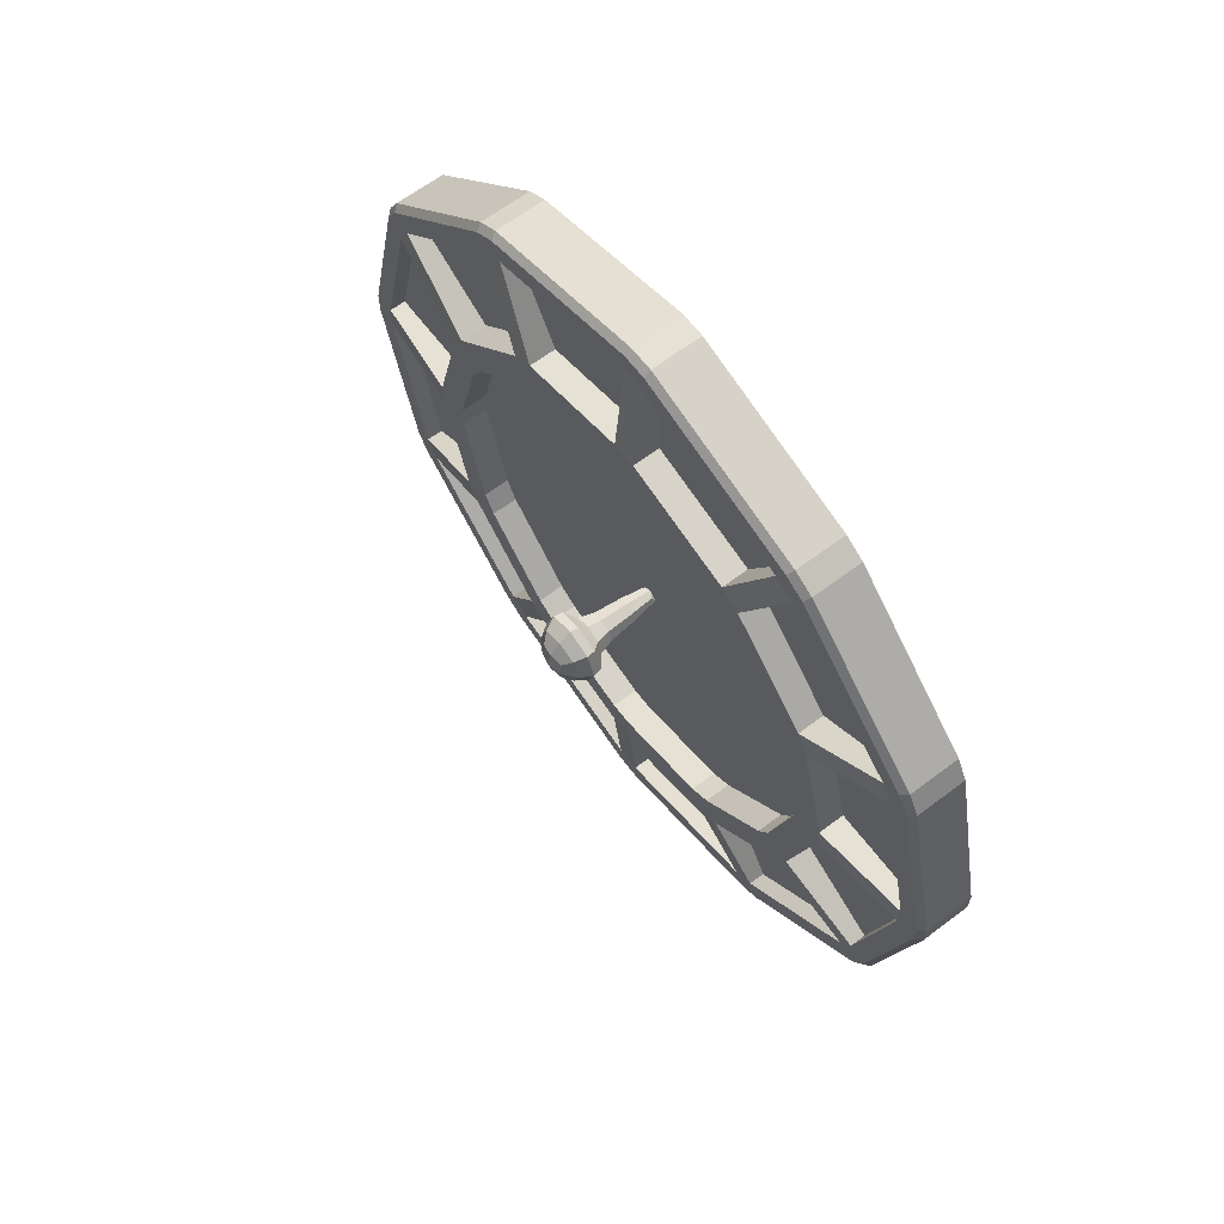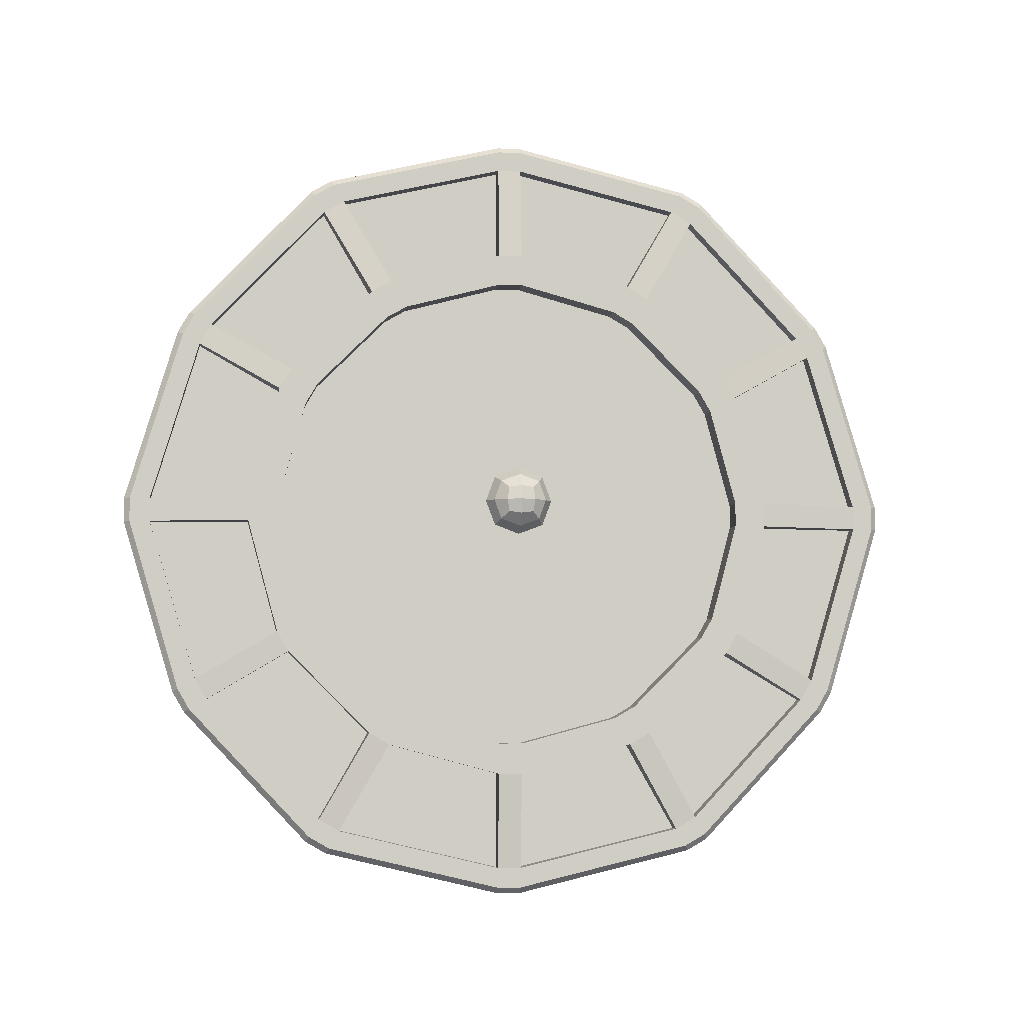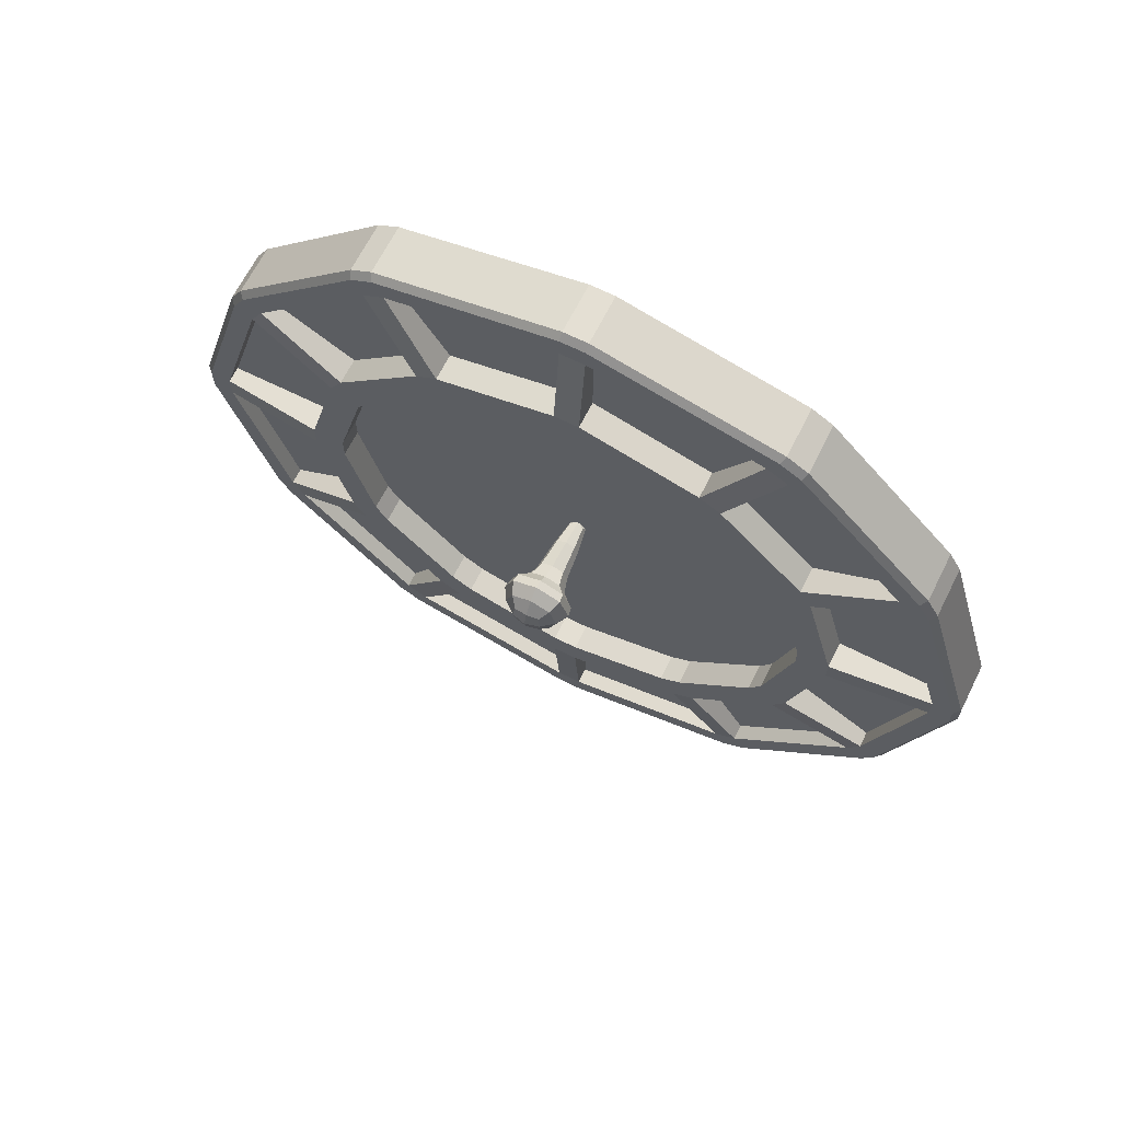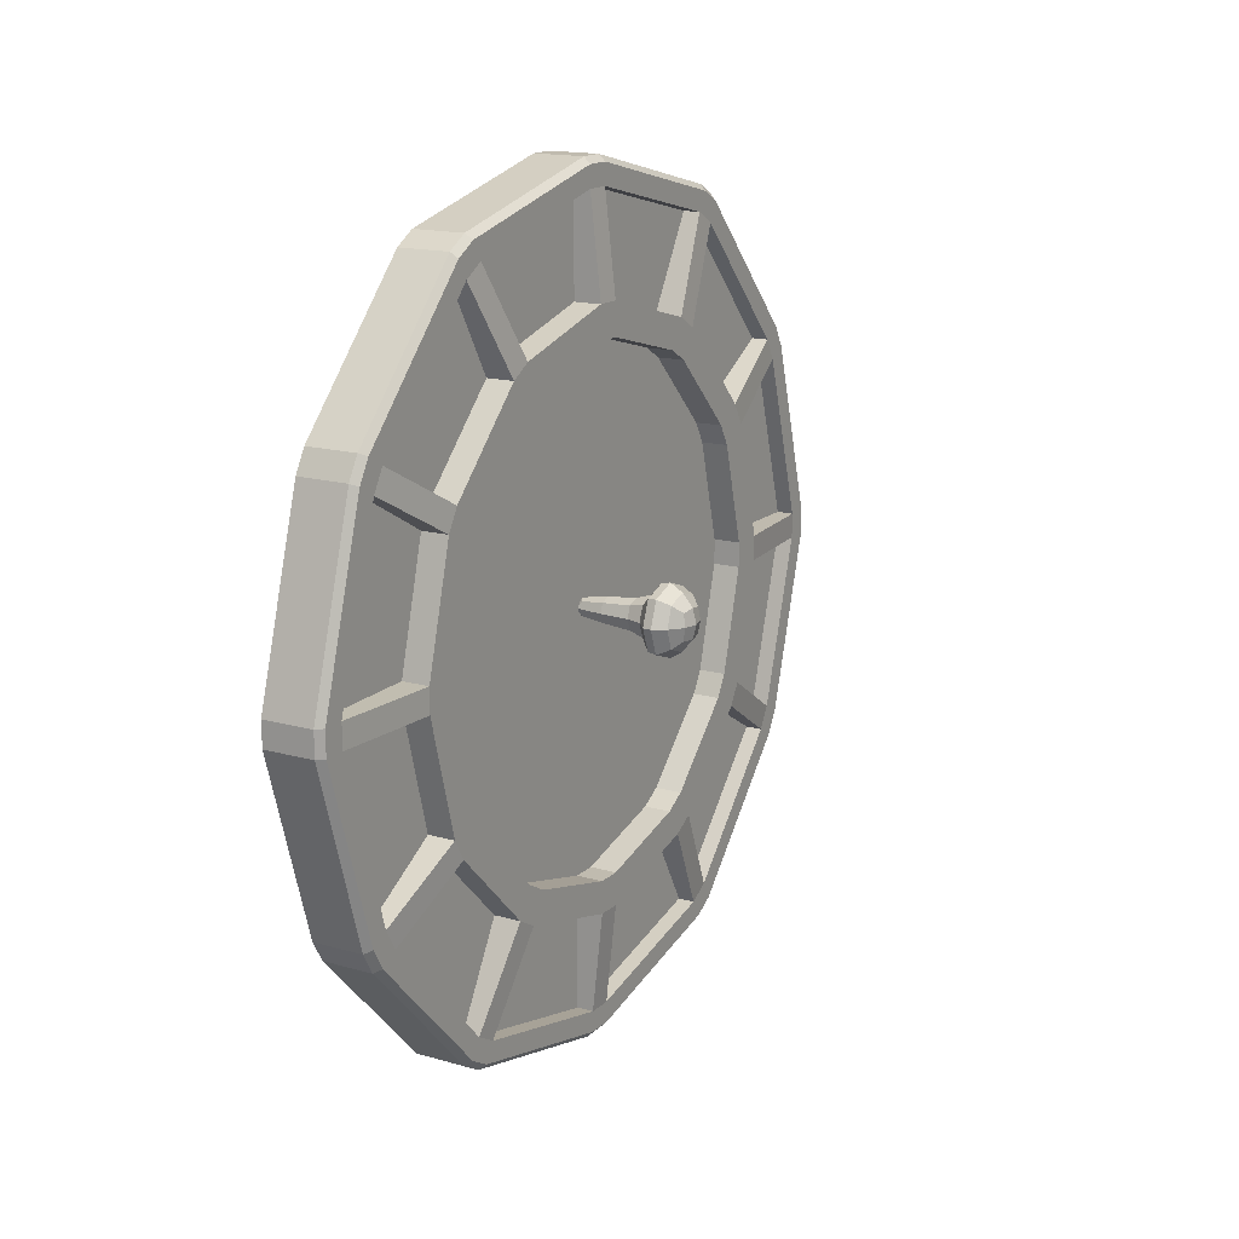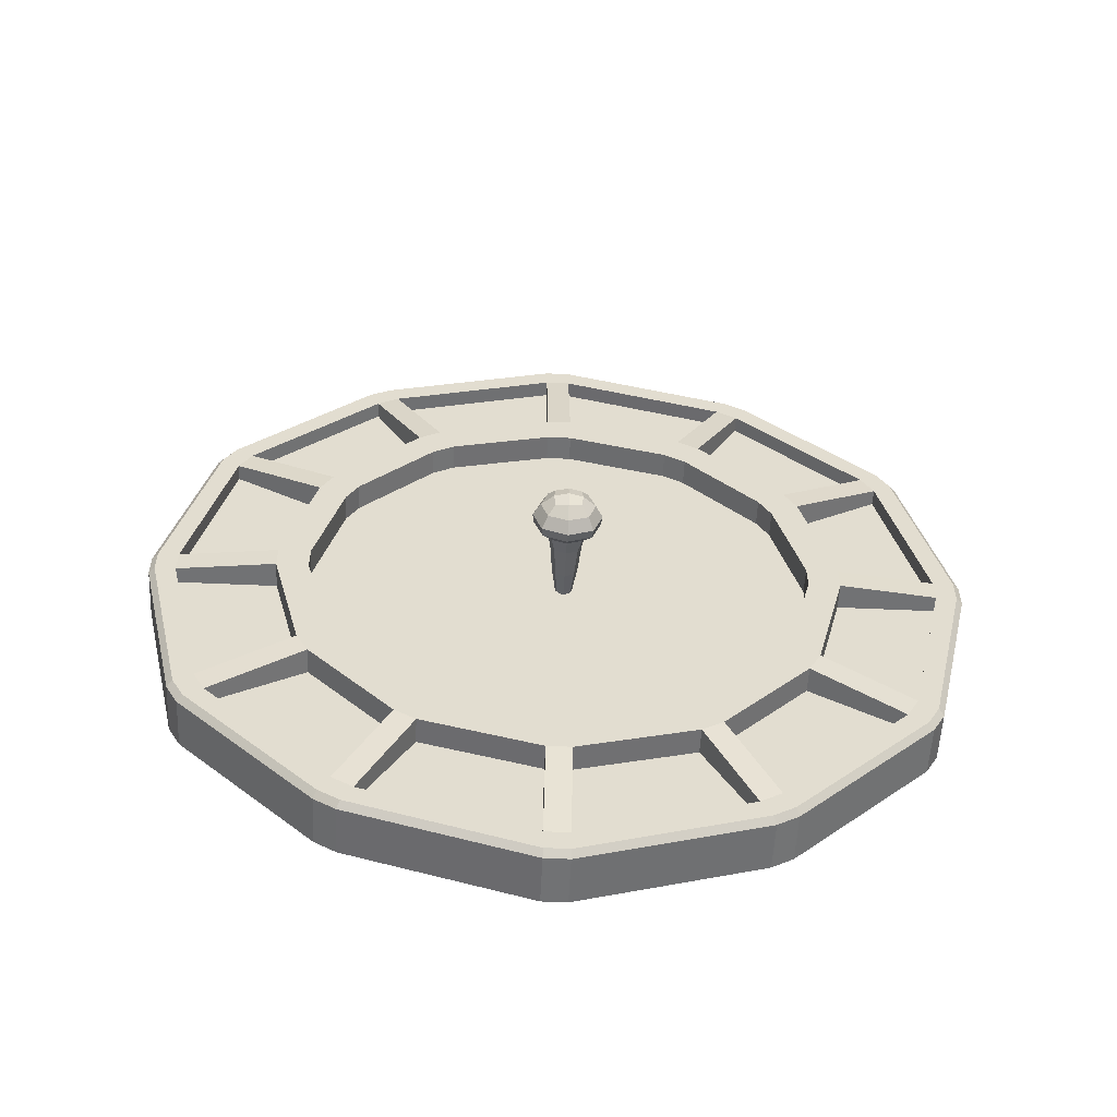
<metadata>
{"format":"obj","ext":"obj","renderer":"f3d","projection":"perspective","resolution":1024,"background":"white","views":[{"elev":64.4,"azim":142.8,"up":"+Z"},{"elev":-5.6,"azim":82.2,"up":"+Y"},{"elev":66.7,"azim":116.7,"up":"+Y"},{"elev":16.2,"azim":30.3,"up":"+Y"},{"elev":-55.5,"azim":87.3,"up":"+Z"}]}
</metadata>
<code>
o NoArrowV2_Cube.013
v -0.03179 -0.007948 0.02492
v -0.03179 0.04191 0.02492
v -0.03179 -0.007948 -0.02493
v -0.03179 0.04191 -0.02493
v 0.282 0.1085 0.09148
v 0.282 -0.07451 0.09148
v 0.282 -0.0745 -0.09149
v 0.282 0.1085 -0.09149
v 0.3576 -0.02928 0.04625
v 0.3576 -0.02928 -0.04626
v 0.3576 0.06324 -0.04626
v 0.3576 0.06324 0.04625
v 0.1577 0.05904 -0.04206
v 0.2307 0.08736 -0.07038
v 0.2307 -0.0534 -0.07038
v 0.1577 -0.02507 -0.04206
v 0.2307 -0.0534 0.07038
v 0.1577 -0.02507 0.04205
v 0.1577 0.05903 0.04205
v 0.2307 0.08736 0.07038
v -0.04929 -0.01302 -3e-06
v -0.04929 0.01698 0.02999
v -0.04929 0.04698 -3e-06
v -0.04929 0.01698 -0.03
v 0.282 -0.1088 -3e-06
v 0.282 0.01698 -0.1258
v 0.282 0.01698 0.1258
v 0.282 0.1428 -3e-06
v 0.364 -0.03562 -3e-06
v 0.364 0.01698 -0.05261
v 0.364 0.01698 0.0526
v 0.364 0.06959 -3e-06
v 0.3261 0.08939 0.0724
v 0.3261 0.08938 -0.07241
v 0.3261 -0.05542 -0.07241
v 0.3261 -0.05542 0.0724
v 0.2115 0.07101 -0.05403
v 0.2307 0.01698 -0.09678
v 0.2115 -0.03705 -0.05403
v 0.1577 0.01698 -0.05783
v 0.2115 -0.03705 0.05403
v 0.1577 -0.04084 -3e-06
v 0.2307 -0.07979 -3e-06
v 0.1577 0.0748 -3e-06
v 0.2115 0.07101 0.05403
v 0.2307 0.1138 -3e-06
v 0.1577 0.01698 0.05782
v 0.2307 0.01698 0.09677
v 0.2502 -0.07044 -0.08742
v 0.2502 0.1044 -0.08742
v 0.05192 0.0509 -0.03392
v 0.05192 -0.01693 -0.03392
v 0.2502 0.1044 0.08742
v 0.05192 0.0509 0.03391
v 0.2502 -0.07044 0.08742
v 0.05192 -0.01694 0.03391
v -0.08601 0.01698 -3e-06
v 0.2502 0.01698 0.1202
v 0.3267 0.01698 0.0988
v 0.2502 -0.1032 -3e-06
v 0.05019 0.01698 0.04658
v 0.05019 0.06357 -3e-06
v 0.05019 0.01698 -0.04659
v 0.05019 -0.0296 -3e-06
v 0.2502 0.1372 -3e-06
v 0.3267 0.1158 -3e-06
v 0.3267 0.01698 -0.09881
v 0.3775 0.01698 -3e-06
v 0.2115 0.01698 -0.07429
v 0.2115 -0.05731 -3e-06
v 0.2115 0.09127 -3e-06
v 0.2115 0.01698 0.07429
v 0.2502 0.01698 -0.1202
v 0.3267 -0.08183 -3e-06
f 1 22 57 21
f 22 2 23 57
f 57 23 4 24
f 21 57 24 3
f 20 48 58 53
f 48 17 55 58
f 58 55 6 27
f 53 58 27 5
f 6 36 59 27
f 36 9 31 59
f 59 31 12 33
f 27 59 33 5
f 17 43 60 55
f 43 15 49 60
f 60 49 7 25
f 55 60 25 6
f 1 56 61 22
f 56 18 47 61
f 61 47 19 54
f 22 61 54 2
f 4 23 62 51
f 23 2 54 62
f 62 54 19 44
f 51 62 44 13
f 4 51 63 24
f 51 13 40 63
f 63 40 16 52
f 24 63 52 3
f 3 52 64 21
f 52 16 42 64
f 64 42 18 56
f 21 64 56 1
f 14 46 65 50
f 46 20 53 65
f 65 53 5 28
f 50 65 28 8
f 8 28 66 34
f 28 5 33 66
f 66 33 12 32
f 34 66 32 11
f 8 34 67 26
f 34 11 30 67
f 67 30 10 35
f 26 67 35 7
f 10 30 68 29
f 30 11 32 68
f 68 32 12 31
f 29 68 31 9
f 14 38 69 37
f 38 15 39 69
f 69 39 16 40
f 37 69 40 13
f 18 42 70 41
f 42 16 39 70
f 70 39 15 43
f 41 70 43 17
f 13 44 71 37
f 44 19 45 71
f 71 45 20 46
f 37 71 46 14
f 19 47 72 45
f 47 18 41 72
f 72 41 17 48
f 45 72 48 20
f 15 38 73 49
f 38 14 50 73
f 73 50 8 26
f 49 73 26 7
f 7 35 74 25
f 35 10 29 74
f 74 29 9 36
f 25 74 36 6
o ClockV2_Cube.014
v -0.1885 -0.0518 -1.5
v -0.1885 0.03743 -1.5
v -0.1885 -0.7084 -1.304
v -0.1885 -0.7859 -1.259
v -0.1885 -1.328 -0.7112
v -0.1885 -1.284 -0.7885
v -0.1885 -1.487 -0.04475
v -0.1885 1.314 -0.7112
v -0.1885 1.269 -0.7886
v -0.1885 0.7715 -1.259
v -0.1885 0.694 -1.304
v -0.1885 1.473 -0.04476
v -0.04361 1.228 -0.6617
v -0.04361 1.184 -0.7391
v -0.04361 0.7223 -1.174
v -0.04361 0.6448 -1.219
v -0.04361 0.03748 -1.401
v -0.04361 -0.05185 -1.401
v -0.04361 -0.6592 -1.219
v -0.04361 -0.7367 -1.174
v -0.04361 -1.198 -0.7391
v -0.04361 -1.243 -0.6617
v -0.04361 -1.389 -0.04477
v -0.04361 1.374 -0.04478
v 0.01662 -1.198 -0.7391
v 0.01662 -0.05183 -1.401
v 0.01662 0.03746 -1.401
v 0.01662 -0.6592 -1.219
v 0.05407 0.49 -0.7615
v 0.05407 0.4125 -0.8063
v 0.05407 0.9035 -0.04479
v 0.05407 0.8046 -0.414
v 0.05407 0.7598 -0.4915
v 0.05407 0.8614 -0.5507
v 0.05407 0.9062 -0.4732
v -0.04361 0.8046 -0.414
v -0.04361 0.7598 -0.4915
v -0.04361 0.8615 -0.5507
v -0.04361 0.9062 -0.4732
v -0.04361 0.9035 -0.0448
v -0.04361 1.02 -0.04478
v -0.04361 0.04183 -1.024
v -0.04361 -0.04755 -1.024
v -0.04361 -0.04723 -0.9056
v -0.04361 0.04221 -0.9056
v -0.04361 -0.4165 -0.8066
v -0.04361 -0.494 -0.7618
v -0.04361 -0.4754 -0.9079
v -0.04361 -0.5529 -0.8631
v -0.04361 -0.9113 -0.4729
v -0.04361 -0.8666 -0.5503
v -0.04361 -0.7643 -0.4915
v -0.04361 -0.809 -0.414
v -0.04361 0.49 -0.7615
v -0.04361 0.4124 -0.8063
v -0.04361 0.4698 -0.9082
v -0.04361 0.5473 -0.8635
v -0.04361 -1.025 -0.04477
v -0.04361 -0.9079 -0.04478
v 0.05407 -0.9079 -0.04477
v 0.05407 -0.04757 -1.024
v 0.05407 0.04222 -0.9056
v 0.05407 -0.04721 -0.9056
v 0.05407 -0.9113 -0.4729
v 0.05407 -0.7643 -0.4915
v 0.05407 -0.809 -0.414
v 0.05407 -0.4165 -0.8066
v 0.05407 -0.494 -0.7618
v 0.05407 -0.5529 -0.8631
v 0.05407 -0.4754 -0.9079
v 0.01662 -1.389 -0.04476
v 0.01662 1.374 -0.04477
v 0.01662 -1.243 -0.6618
v 0.01662 1.228 -0.6618
v 0.01662 1.184 -0.7391
v 0.01662 0.7223 -1.174
v 0.01662 0.6448 -1.219
v 0.01662 -0.7367 -1.174
v 0.05407 -1.025 -0.04477
v 0.05407 0.4698 -0.9082
v 0.05407 0.5473 -0.8635
v 0.05407 -0.8666 -0.5503
v 0.05407 0.04183 -1.024
v 0.05407 1.02 -0.04478
v -0.1885 -1.487 0
v -0.1885 1.473 0
v 0.01662 -1.389 0
v 0.05407 -0.9079 0
v 0.05407 0.9035 0
v -0.04361 -0.9079 0
v -0.04361 0.9035 0
v 0.01662 1.374 0
v 0.05407 1.02 0
v 0.05407 -1.025 0
v -0.005961 1.473 -0.04476
v 0.01662 1.45 -0.04476
v 0.01662 -1.309 -0.6998
v -0.005961 -1.328 -0.7112
v -0.005961 -1.284 -0.7885
v 0.01662 -1.264 -0.7772
v -0.005961 -1.487 -0.04476
v 0.01662 -1.464 -0.04476
v 0.01662 -0.05182 -1.477
v -0.005961 -0.05181 -1.5
v -0.005961 0.03744 -1.5
v 0.01662 0.03744 -1.477
v 0.01662 1.25 -0.7772
v -0.005961 1.269 -0.7886
v -0.005961 1.314 -0.7112
v 0.01662 1.294 -0.6998
v 0.01662 0.6827 -1.284
v -0.005961 0.694 -1.304
v -0.005961 0.7715 -1.259
v 0.01662 0.7602 -1.24
v 0.01662 -0.7746 -1.24
v -0.005961 -0.7859 -1.259
v -0.005961 -0.7084 -1.304
v 0.01662 -0.6971 -1.284
v 0.01662 1.45 0
v -0.005961 1.473 0
v -0.005961 -1.487 0
v 0.01662 -1.464 0
v -0.1885 -0.0518 1.5
v -0.1885 0.03743 1.5
v -0.1885 -0.7084 1.304
v -0.1885 -0.7859 1.259
v -0.1885 -1.328 0.7112
v -0.1885 -1.284 0.7885
v -0.1885 -1.487 0.04475
v -0.1885 1.314 0.7112
v -0.1885 1.269 0.7886
v -0.1885 0.7715 1.259
v -0.1885 0.694 1.304
v -0.1885 1.473 0.04476
v -0.04361 1.228 0.6617
v -0.04361 1.184 0.7391
v -0.04361 0.7223 1.174
v -0.04361 0.6448 1.219
v -0.04361 0.03748 1.401
v -0.04361 -0.05185 1.401
v -0.04361 -0.6592 1.219
v -0.04361 -0.7367 1.174
v -0.04361 -1.198 0.7391
v -0.04361 -1.243 0.6617
v -0.04361 -1.389 0.04477
v -0.04361 1.374 0.04478
v 0.01662 -1.198 0.7391
v 0.01662 -0.05183 1.401
v 0.01662 0.03746 1.401
v 0.01662 -0.6592 1.219
v 0.05407 0.49 0.7615
v 0.05407 0.4125 0.8063
v 0.05407 0.9035 0.04479
v 0.05407 0.8046 0.414
v 0.05407 0.7598 0.4915
v 0.05407 0.8614 0.5507
v 0.05407 0.9062 0.4732
v -0.04361 0.8046 0.414
v -0.04361 0.7598 0.4915
v -0.04361 0.8615 0.5507
v -0.04361 0.9062 0.4732
v -0.04361 0.9035 0.0448
v -0.04361 1.02 0.04478
v -0.04361 0.04183 1.024
v -0.04361 -0.04755 1.024
v -0.04361 -0.04723 0.9056
v -0.04361 0.04221 0.9056
v -0.04361 -0.4165 0.8066
v -0.04361 -0.494 0.7618
v -0.04361 -0.4754 0.9079
v -0.04361 -0.5529 0.8631
v -0.04361 -0.9113 0.4729
v -0.04361 -0.8666 0.5503
v -0.04361 -0.7643 0.4915
v -0.04361 -0.809 0.414
v -0.04361 0.49 0.7615
v -0.04361 0.4124 0.8063
v -0.04361 0.4698 0.9082
v -0.04361 0.5473 0.8635
v -0.04361 -1.025 0.04477
v -0.04361 -0.9079 0.04478
v 0.05407 -0.9079 0.04477
v 0.05407 -0.04757 1.024
v 0.05407 0.04222 0.9056
v 0.05407 -0.04721 0.9056
v 0.05407 -0.9113 0.4729
v 0.05407 -0.7643 0.4915
v 0.05407 -0.809 0.414
v 0.05407 -0.4165 0.8066
v 0.05407 -0.494 0.7618
v 0.05407 -0.5529 0.8631
v 0.05407 -0.4754 0.9079
v 0.01662 -1.389 0.04476
v 0.01662 1.374 0.04477
v 0.01662 -1.243 0.6618
v 0.01662 1.228 0.6618
v 0.01662 1.184 0.7391
v 0.01662 0.7223 1.174
v 0.01662 0.6448 1.219
v 0.01662 -0.7367 1.174
v 0.05407 -1.025 0.04477
v 0.05407 0.4698 0.9082
v 0.05407 0.5473 0.8635
v 0.05407 -0.8666 0.5503
v 0.05407 0.04183 1.024
v 0.05407 1.02 0.04478
v -0.005961 1.473 0.04476
v 0.01662 1.45 0.04476
v 0.01662 -1.309 0.6998
v -0.005961 -1.328 0.7112
v -0.005961 -1.284 0.7885
v 0.01662 -1.264 0.7772
v -0.005961 -1.487 0.04476
v 0.01662 -1.464 0.04476
v 0.01662 -0.05182 1.477
v -0.005961 -0.05181 1.5
v -0.005961 0.03744 1.5
v 0.01662 0.03744 1.477
v 0.01662 1.25 0.7772
v -0.005961 1.269 0.7886
v -0.005961 1.314 0.7112
v 0.01662 1.294 0.6998
v 0.01662 0.6827 1.284
v -0.005961 0.694 1.304
v -0.005961 0.7715 1.259
v 0.01662 0.7602 1.24
v 0.01662 -0.7746 1.24
v -0.005961 -0.7859 1.259
v -0.005961 -0.7084 1.304
v 0.01662 -0.6971 1.284
f 160 194 169 86
f 187 84 83 182
f 85 186 179 76
f 75 178 191 77
f 190 173 80 78
f 81 79 172 175
f 100 92 93 102
f 145 147 96 97
f 99 152 94 95
f 101 151 90 91
f 148 146 98 87
f 114 110 106 105
f 142 139 156 143
f 104 136 157 154
f 130 154 157 116
f 118 120 141 137
f 132 124 138 153
f 189 174 173 190
f 111 128 103 107
f 107 103 155 108
f 87 98 115 113
f 140 134 153 138
f 105 106 109 158
f 137 141 144 135
f 177 192 191 178
f 94 123 125 95
f 97 96 124 132
f 123 143 156 125
f 181 188 187 182
f 117 135 144 122
f 170 184 183 169
f 91 90 130 116
f 171 176 175 172
f 119 136 104 129
f 89 88 112 131
f 113 115 158 109
f 121 126 139 142
f 127 133 134 140
f 93 92 117 122
f 112 108 155 131
f 185 180 179 186
f 86 169 183 82
f 80 173 172 79
f 100 177 180 101
f 195 159 81 175
f 178 75 76 179
f 77 191 190 78
f 84 187 186 85
f 193 166 146 170
f 184 148 149 181
f 174 99 147 171
f 161 196 176 145
f 182 83 82 183
f 188 150 151 185
f 152 189 192 102
f 142 143 144 141
f 156 139 140 138
f 162 168 153 134
f 167 163 105 158
f 109 106 107 108
f 104 154 155 103
f 157 136 137 135
f 103 128 129 104
f 141 120 121 142
f 139 126 127 140
f 164 162 134 133
f 123 94 152 143
f 89 131 155 150
f 91 116 157 101
f 163 165 114 105
f 118 137 136 119
f 111 107 106 110
f 117 92 100 135
f 97 132 153 145
f 135 100 101 157
f 150 155 154 151
f 108 149 148 109
f 166 167 158 146
f 143 152 102 144
f 138 147 99 156
f 168 161 145 153
f 130 90 151 154
f 93 122 144 102
f 112 88 149 108
f 87 113 109 148
f 124 96 147 138
f 95 125 156 99
f 115 98 146 158
f 129 128 111 110 114 165 164 133 127 126 121 120 118 119
f 195 175 176 196
f 172 173 174 171
f 190 191 192 189
f 178 179 180 177
f 186 187 188 185
f 182 183 184 181
f 101 180 185 151
f 100 102 192 177
f 152 99 174 189
f 171 147 145 176
f 184 170 146 148
f 149 150 188 181
f 169 194 193 170
f 149 88 89 150
f 160 208 281 194
f 299 294 205 206
f 207 198 291 298
f 197 199 303 290
f 302 200 202 285
f 203 287 284 201
f 222 224 215 214
f 267 219 218 269
f 221 217 216 274
f 223 213 212 273
f 270 209 220 268
f 236 227 228 232
f 264 265 278 261
f 226 276 279 258
f 252 238 279 276
f 240 259 263 242
f 254 275 260 246
f 301 302 285 286
f 233 229 225 250
f 229 230 277 225
f 209 235 237 220
f 262 260 275 256
f 227 280 231 228
f 259 257 266 263
f 289 290 303 304
f 216 217 247 245
f 219 254 246 218
f 245 247 278 265
f 293 294 299 300
f 239 244 266 257
f 282 281 295 296
f 213 238 252 212
f 283 284 287 288
f 241 251 226 258
f 211 253 234 210
f 235 231 280 237
f 243 264 261 248
f 249 262 256 255
f 215 244 239 214
f 234 253 277 230
f 297 298 291 292
f 208 204 295 281
f 202 201 284 285
f 222 223 292 289
f 195 287 203 159
f 290 291 198 197
f 199 200 302 303
f 206 207 298 299
f 193 282 268 166
f 296 293 271 270
f 286 283 269 221
f 161 267 288 196
f 294 295 204 205
f 300 297 273 272
f 274 224 304 301
f 264 263 266 265
f 278 260 262 261
f 162 256 275 168
f 167 280 227 163
f 231 230 229 228
f 226 225 277 276
f 279 257 259 258
f 225 226 251 250
f 263 264 243 242
f 261 262 249 248
f 164 255 256 162
f 245 265 274 216
f 211 272 277 253
f 213 223 279 238
f 163 227 236 165
f 240 241 258 259
f 233 232 228 229
f 239 257 222 214
f 219 267 275 254
f 257 279 223 222
f 272 273 276 277
f 230 231 270 271
f 166 268 280 167
f 265 266 224 274
f 260 278 221 269
f 168 275 267 161
f 252 276 273 212
f 215 224 266 244
f 234 230 271 210
f 209 270 231 235
f 246 260 269 218
f 217 221 278 247
f 237 280 268 220
f 251 241 240 242 243 248 249 255 164 165 236 232 233 250
f 195 196 288 287
f 284 283 286 285
f 302 301 304 303
f 290 289 292 291
f 298 297 300 299
f 294 293 296 295
f 223 273 297 292
f 222 289 304 224
f 274 301 286 221
f 283 288 267 269
f 296 270 268 282
f 271 293 300 272
f 281 282 193 194
f 271 272 211 210

</code>
